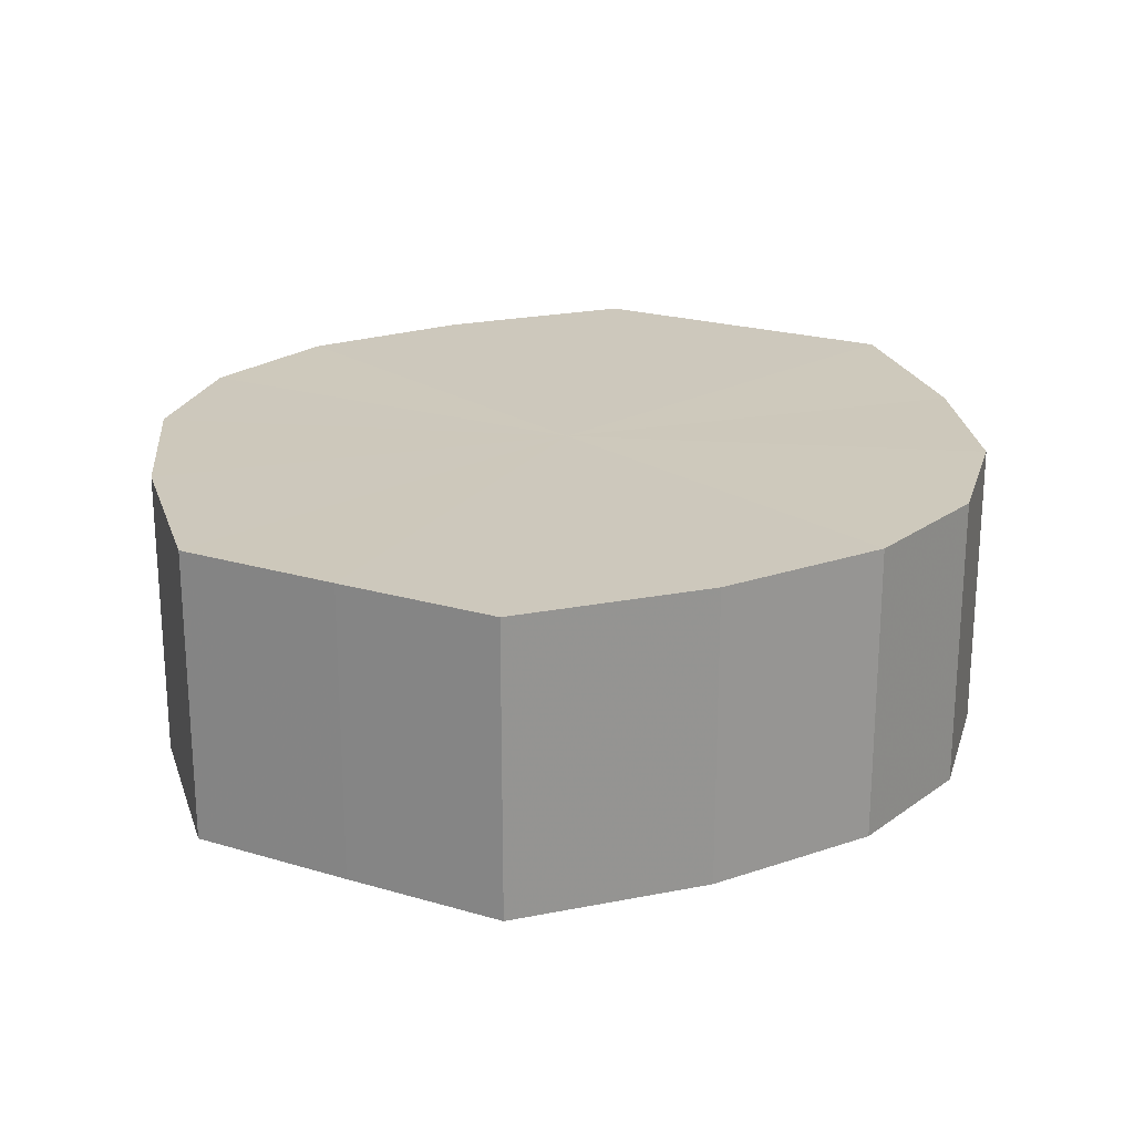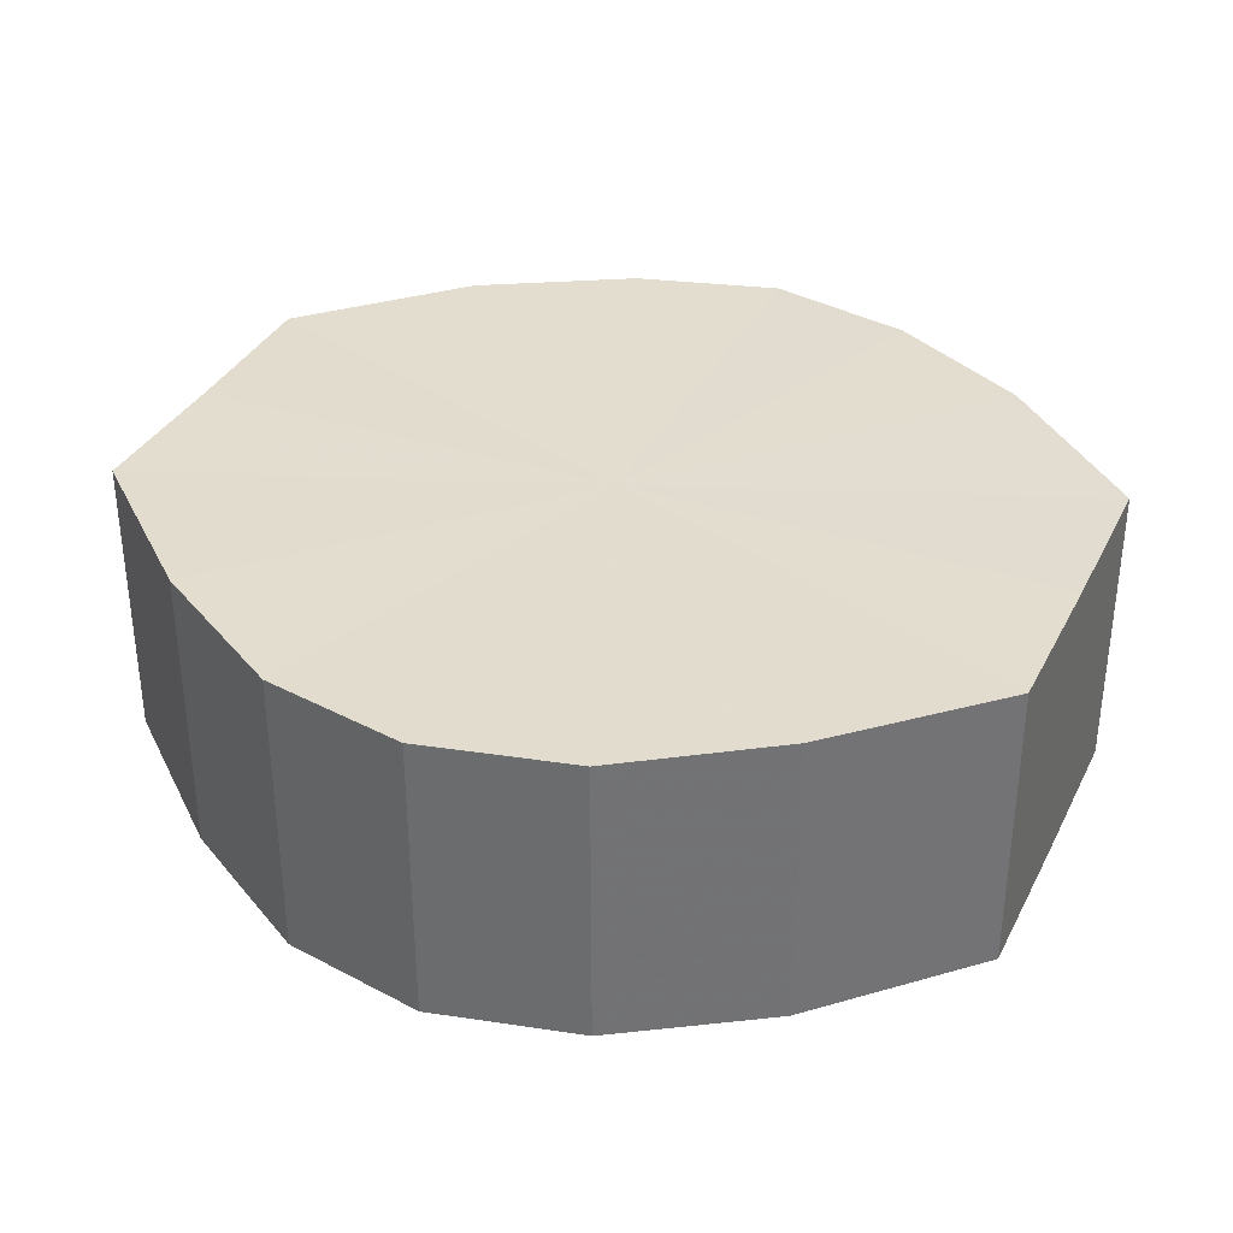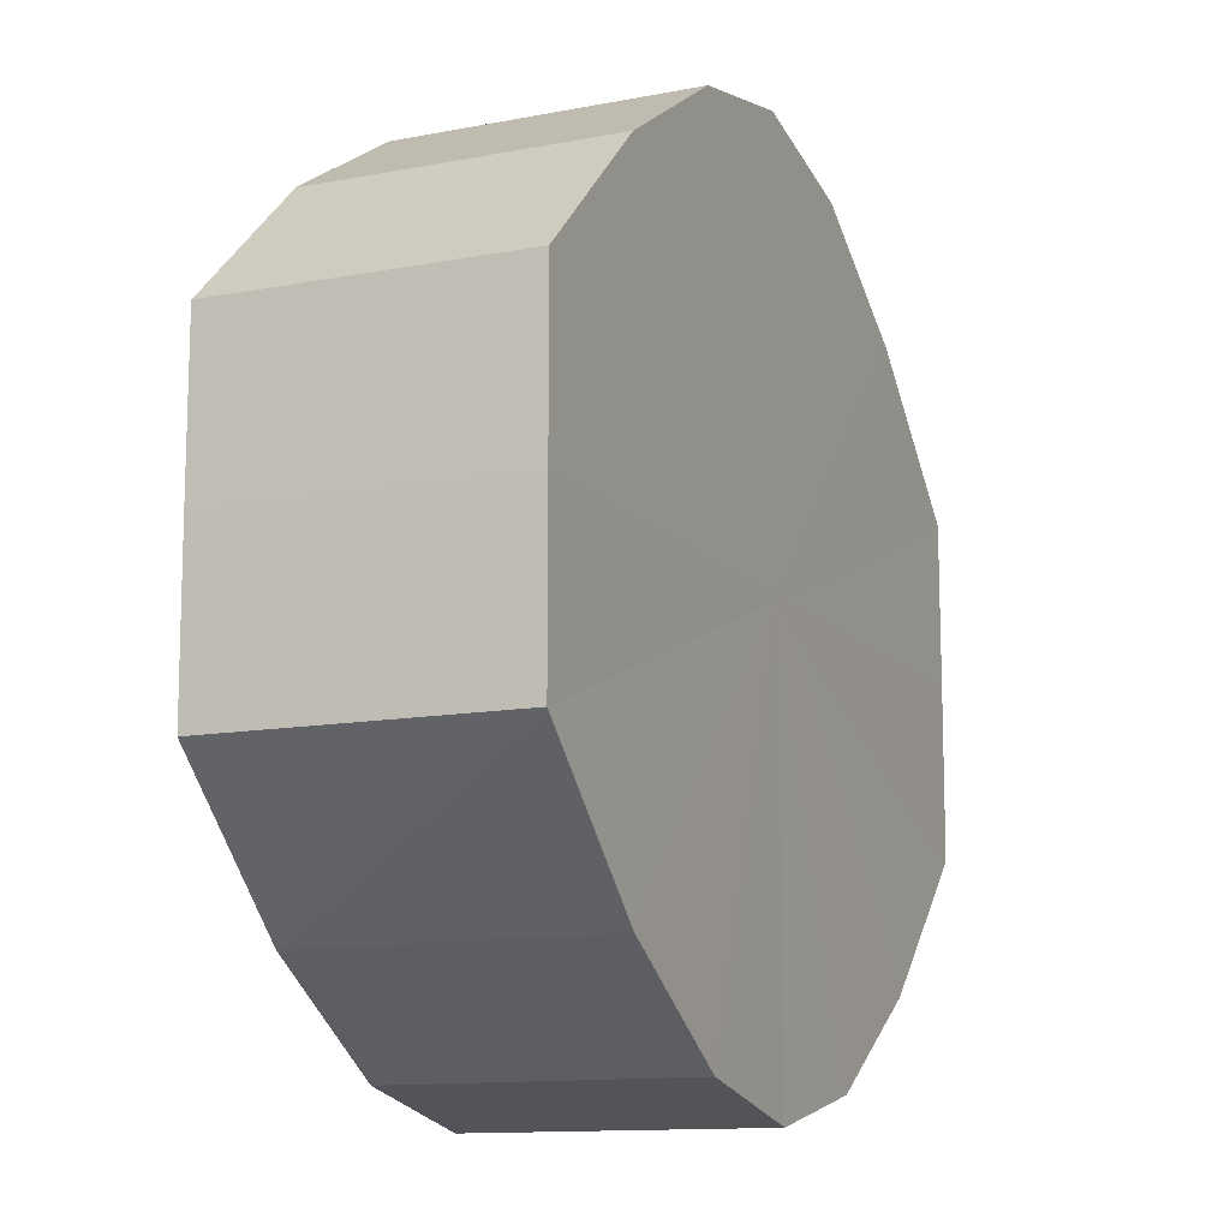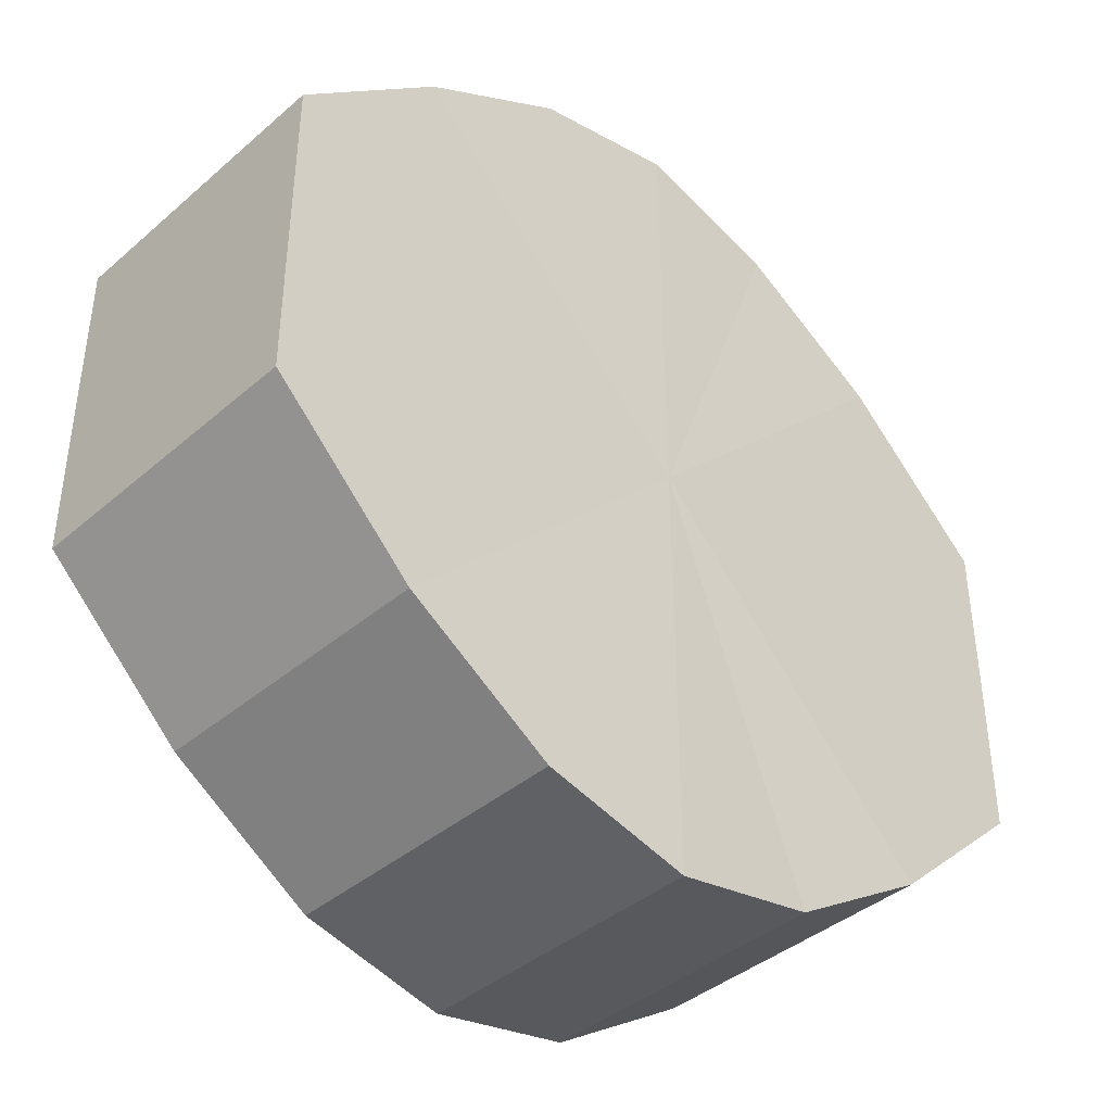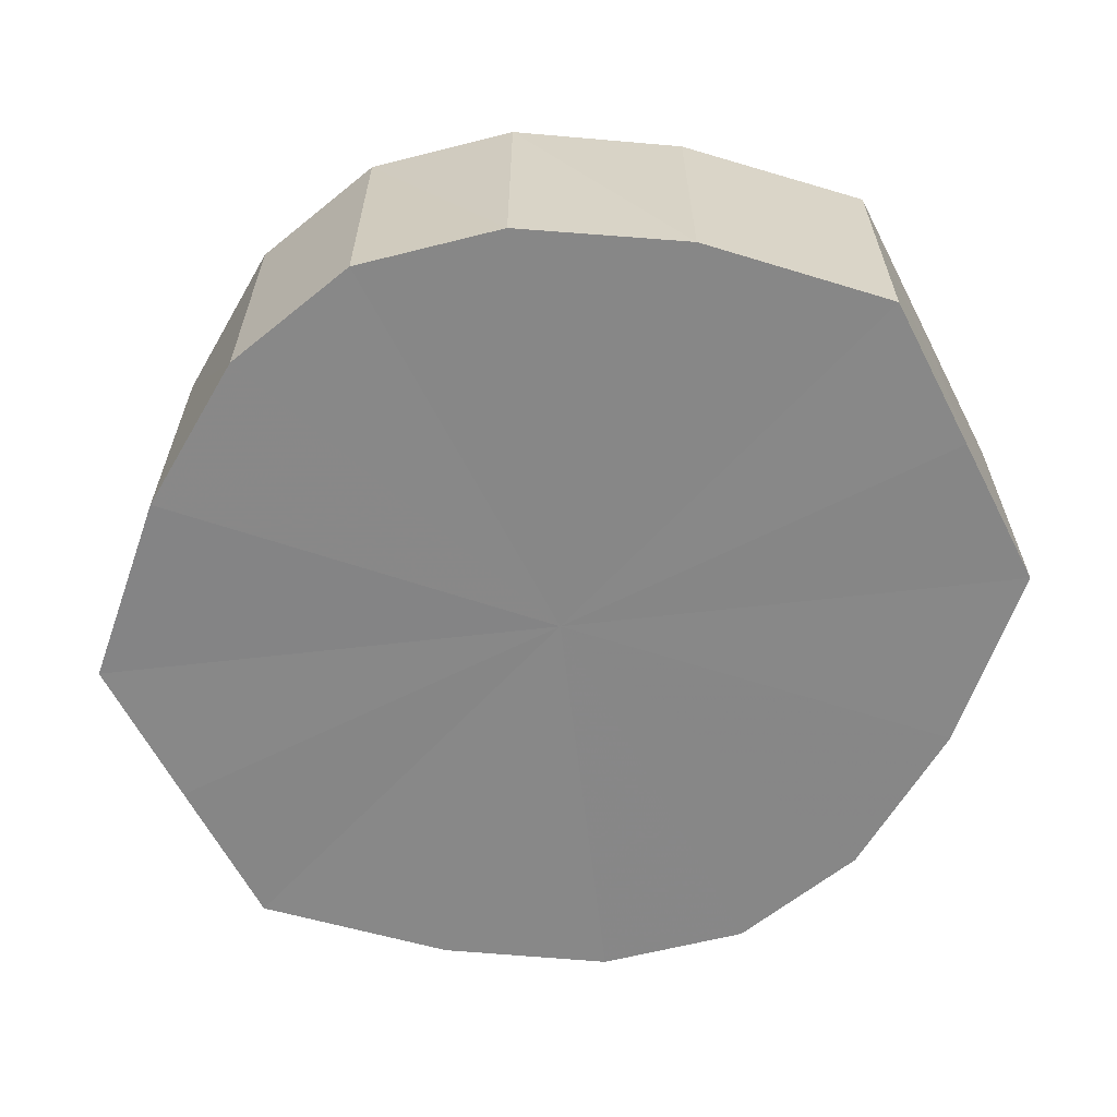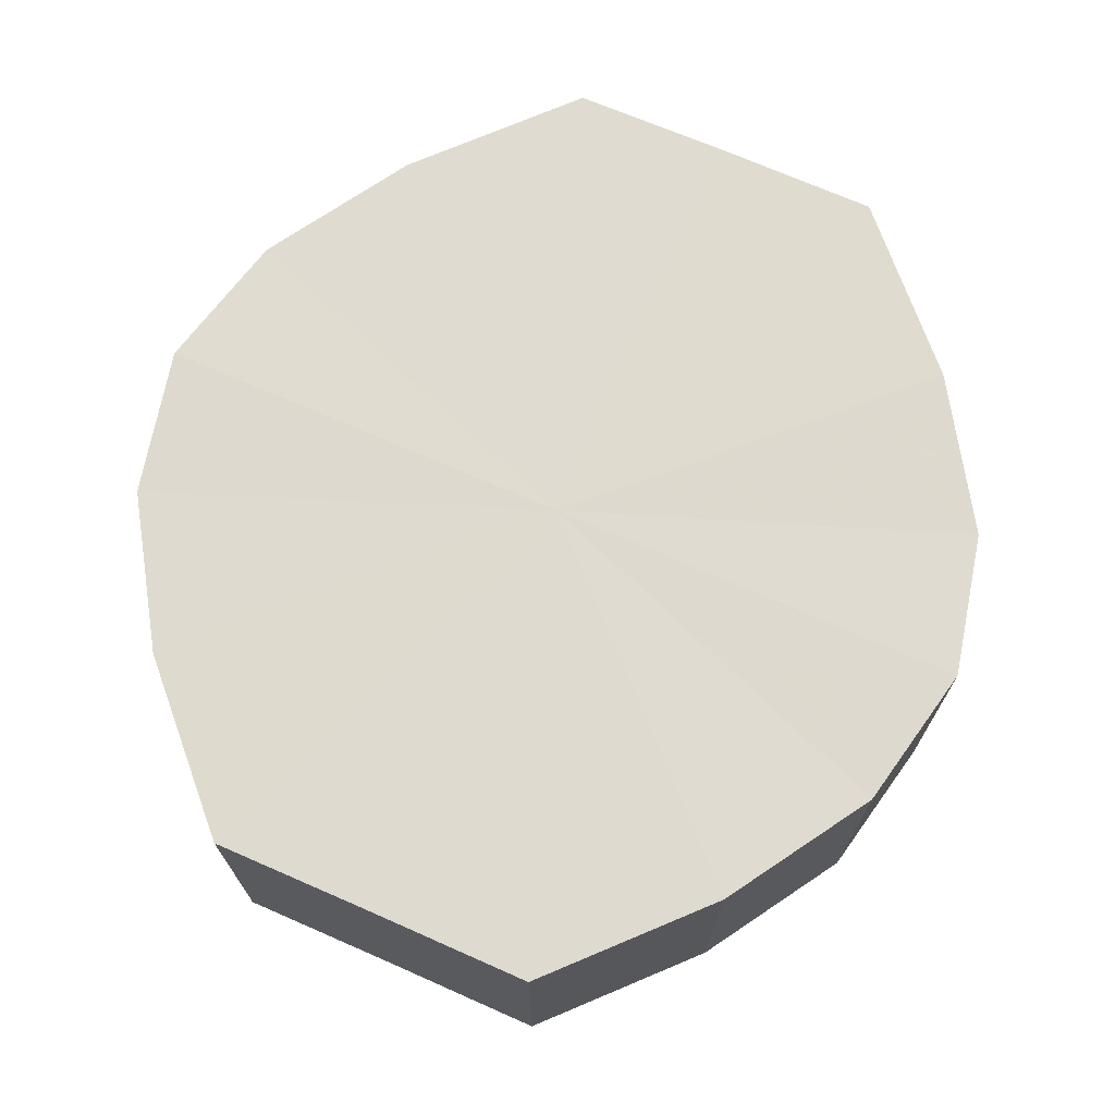
<metadata>
{"format":"obj","ext":"obj","renderer":"f3d","projection":"perspective","resolution":1024,"background":"white","views":[{"elev":22.2,"azim":117.3,"up":"+Y"},{"elev":34.8,"azim":-156.5,"up":"+Y"},{"elev":-12.3,"azim":-66.0,"up":"+Z"},{"elev":-40.9,"azim":136.2,"up":"+Z"},{"elev":-62.5,"azim":27.2,"up":"+Y"},{"elev":70.6,"azim":113.7,"up":"+Y"}]}
</metadata>
<code>
o 4291
v 2226 1856 14.03
v 2226 1856 14.02
v 2226 1856 14.03
v 2226 1856 14.01
v 2226 1856 14.02
v 2226 1856 14.04
v 2226 1856 14.04
v 2226 1856 14
v 2226 1856 14.01
v 2226 1856 14.05
v 2226 1856 14.05
v 2226 1856 14
v 2226 1856 14
v 2226 1856 14.06
v 2226 1856 14.06
v 2226 1856 14
v 2226 1856 14
v 2226 1856 14.06
v 2226 1856 14.06
v 2226 1856 14.01
v 2226 1856 14
v 2226 1856 14.06
v 2226 1856 14.06
v 2226 1856 14.02
v 2226 1856 14.01
v 2226 1856 14.05
v 2226 1856 14.05
v 2226 1856 14.03
v 2226 1856 14.02
v 2226 1856 14.04
v 2226 1856 14.04
v 2226 1856 14.03
v 2226 1856 14.03
v 2226 1856 14.02
v 2226 1856 14.02
v 2226 1856 14.01
v 2226 1856 14.01
v 2226 1856 14.04
v 2226 1856 14.03
v 2226 1856 14.05
v 2226 1856 14.04
v 2226 1856 14
v 2226 1856 14
v 2226 1856 14.06
v 2226 1856 14.05
v 2226 1856 14.06
v 2226 1856 14.06
v 2226 1856 14
v 2226 1856 14
v 2226 1856 14.06
v 2226 1856 14.06
v 2226 1856 14.05
v 2226 1856 14.06
v 2226 1856 14
v 2226 1856 14
v 2226 1856 14.04
v 2226 1856 14.05
v 2226 1856 14.03
v 2226 1856 14.04
v 2226 1856 14.01
v 2226 1856 14.01
v 2226 1856 14.02
v 2226 1856 14.03
v 2226 1856 14.02
v 2226 1856 14.03
v 2226 1856 14.02
v 2226 1856 14.03
v 2226 1856 14.01
v 2226 1856 14.04
v 2226 1856 14
v 2226 1856 14.05
v 2226 1856 14
v 2226 1856 14.06
v 2226 1856 14
v 2226 1856 14.06
v 2226 1856 14.01
v 2226 1856 14.06
v 2226 1856 14.02
v 2226 1856 14.05
v 2226 1856 14.03
v 2226 1856 14.04
v 2226 1856 14.03
v 2226 1856 14.03
v 2226 1856 14.02
v 2226 1856 14.04
v 2226 1856 14.01
v 2226 1856 14.05
v 2226 1856 14
v 2226 1856 14.06
v 2226 1856 14
v 2226 1856 14.06
v 2226 1856 14
v 2226 1856 14.06
v 2226 1856 14.01
v 2226 1856 14.05
v 2226 1856 14.02
v 2226 1856 14.04
v 2226 1856 14.03
f 1 2 3
f 2 4 5
f 6 1 7
f 4 8 9
f 10 6 11
f 8 12 13
f 14 10 15
f 12 16 17
f 18 14 19
f 16 20 21
f 22 18 23
f 20 24 25
f 26 22 27
f 24 28 29
f 30 26 31
f 28 30 32
f 33 34 35
f 35 36 37
f 38 39 33
f 40 41 38
f 37 42 43
f 44 45 40
f 46 47 44
f 43 48 49
f 50 51 46
f 52 53 50
f 49 54 55
f 56 57 52
f 58 59 56
f 55 60 61
f 62 63 58
f 61 64 62
f 65 66 67
f 65 68 66
f 65 67 69
f 65 70 68
f 65 69 71
f 65 72 70
f 65 71 73
f 65 74 72
f 65 73 75
f 65 76 74
f 65 75 77
f 65 78 76
f 65 77 79
f 65 80 78
f 65 79 81
f 65 81 80
f 82 83 84
f 82 85 83
f 82 84 86
f 82 87 85
f 82 86 88
f 82 89 87
f 82 88 90
f 82 91 89
f 82 90 92
f 82 93 91
f 82 92 94
f 82 95 93
f 82 94 96
f 82 97 95
f 82 96 98
f 82 98 97

</code>
